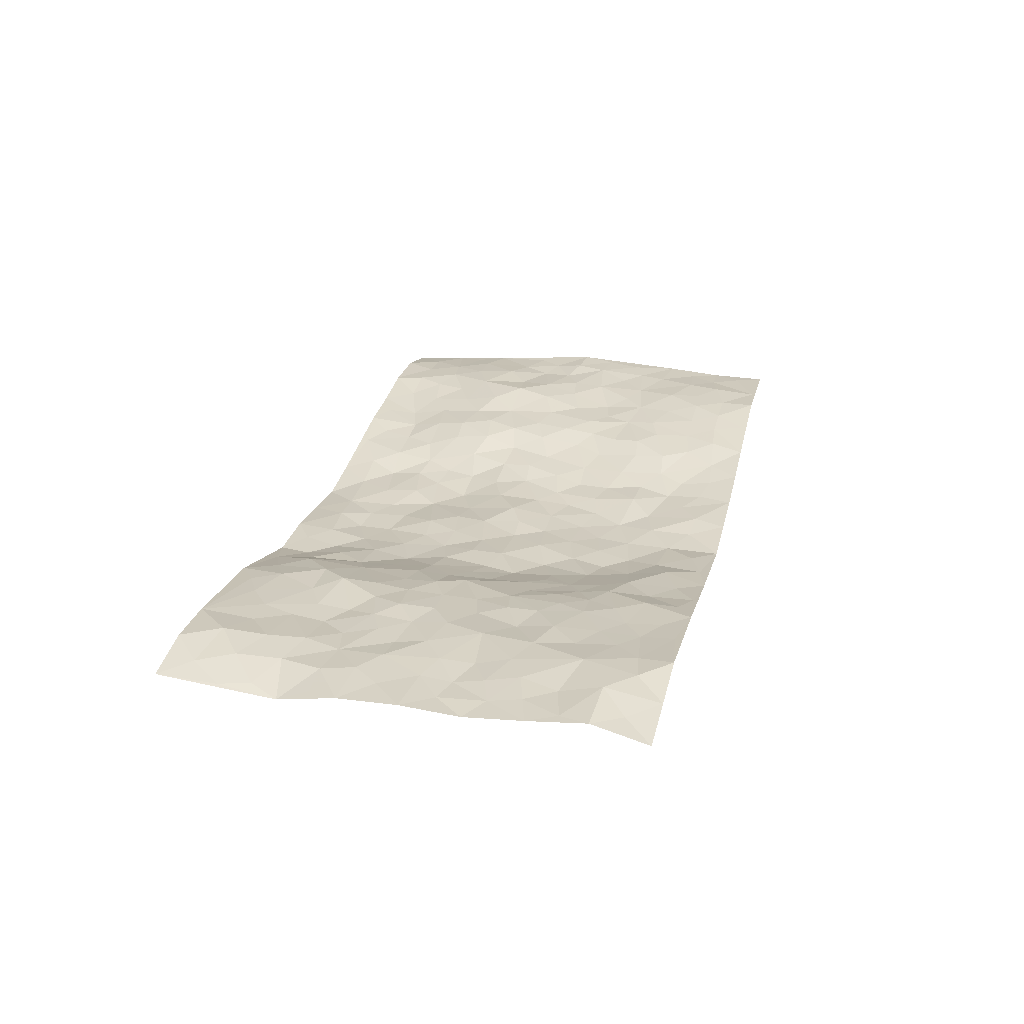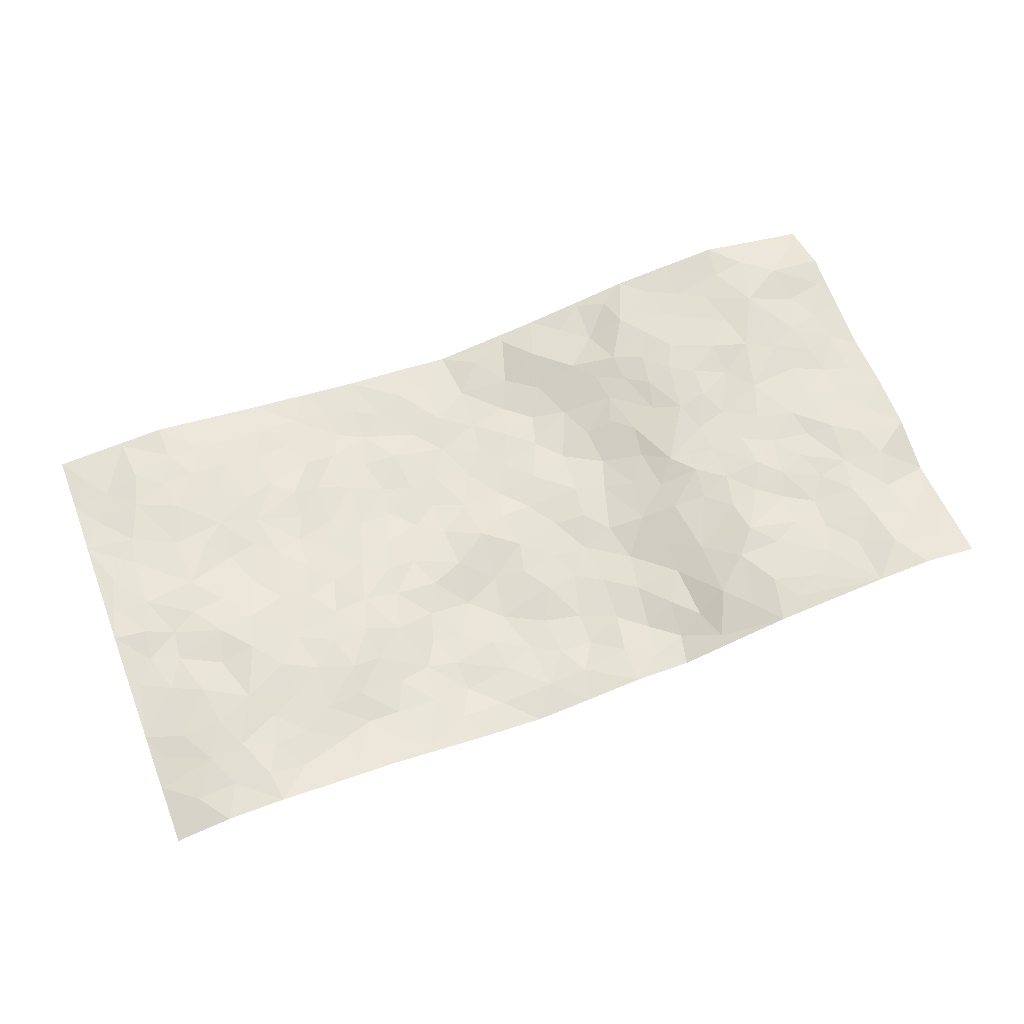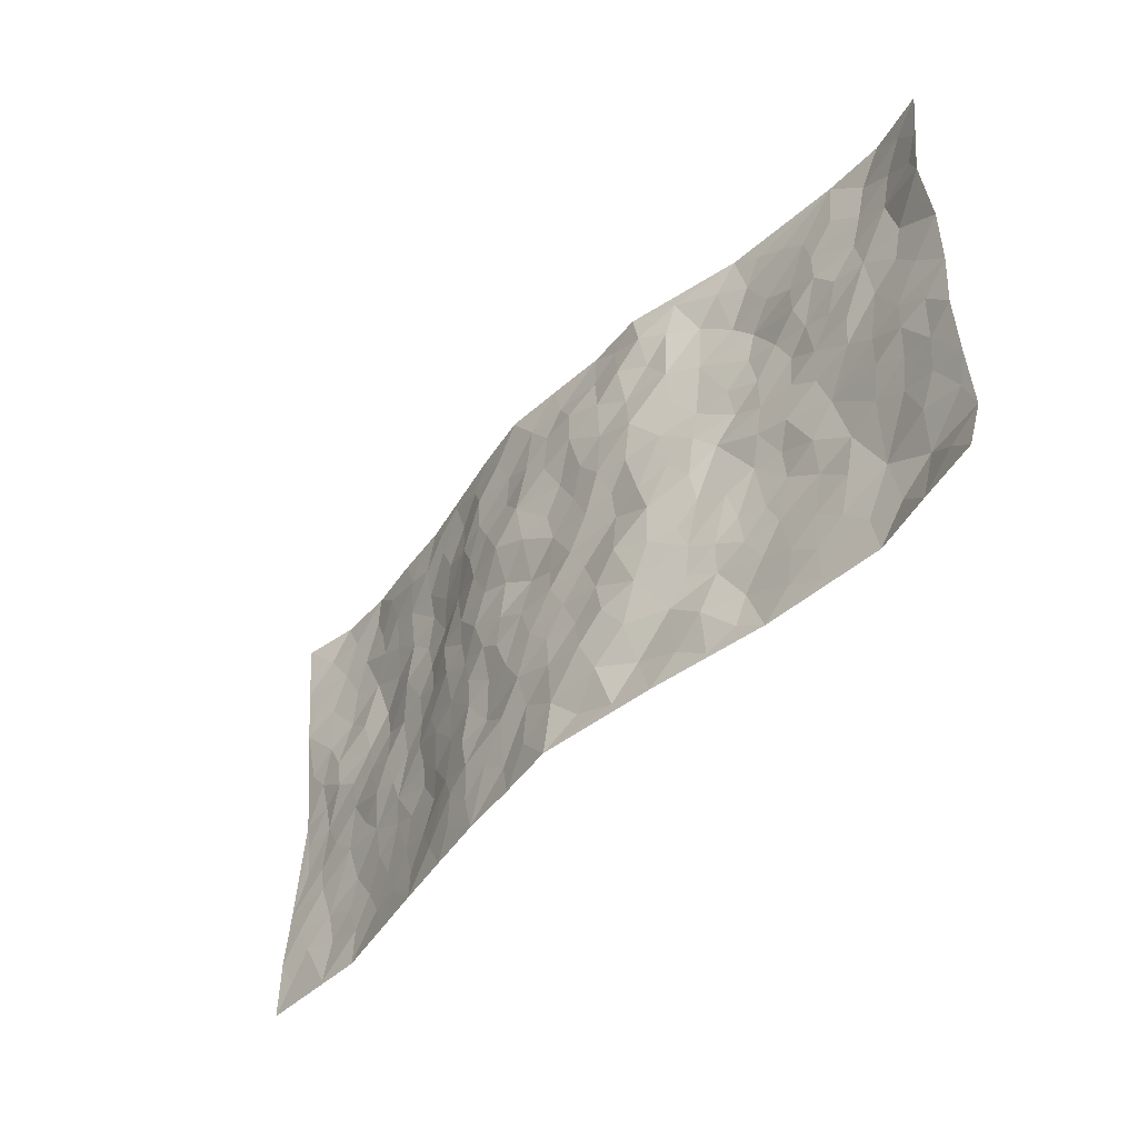
<metadata>
{"format":"obj","ext":"obj","renderer":"f3d","projection":"perspective","resolution":1024,"background":"white","views":[{"elev":24.5,"azim":-77.0,"up":"+Z"},{"elev":63.8,"azim":159.0,"up":"+Z"},{"elev":-45.3,"azim":-129.0,"up":"+Y"}]}
</metadata>
<code>
v -0.9751 0.007887 -0.005579
v -0.9776 0.9961 0.02322
v 0.9775 0.003126 0.02179
v 0.9766 0.9975 0.007063
v -0.7939 0.3922 0.02229
v -0.9782 0.4994 0.01925
v -0.8557 0.3577 0.023
v -0.0001967 0.002656 -0.06682
v -0.9778 0.2507 0.01746
v -0.9205 0.3377 0.01672
v -0.733 0.002474 0.04072
v -0.9788 0.127 0.02921
v -0.7077 0.2929 0.03638
v -0.8541 0.005181 0.01652
v -0.839 0.2886 0.0298
v -0.4871 0.0008716 0.01471
v -0.9571 0.1888 0.02506
v -0.2917 0.1668 -0.01764
v -0.7743 0.322 0.03139
v -0.8619 0.1212 0.04261
v -0.9213 0.06774 0.01719
v -0.7942 0.06553 0.03792
v -0.6701 0.1272 0.03121
v -0.722 0.07542 0.03547
v -0.8719 0.2073 0.02775
v -0.9084 0.2702 0.0225
v -0.7672 0.1777 0.04503
v -0.6897 0.2099 0.03465
v -0.8621 0.4878 0.02135
v -0.9775 0.3749 0.00921
v -0.7327 0.9964 0.04354
v -0.5324 0.2218 0.02564
v 0.2615 0.1575 -0.04695
v -0.9733 0.7478 -0.004129
v -0.365 0.3928 -0.006285
v -0.7796 0.7514 0.02965
v -0.797 0.8293 0.03642
v -0.578 0.4418 0.01954
v -0.5963 0.6054 0.03196
v -0.4858 0.9982 0.01921
v -0.9534 0.6862 0.01181
v -0.658 0.562 0.0261
v -0.3877 0.7539 0.0003785
v -0.5048 0.2794 0.02461
v -0.4558 0.2246 0.0143
v -0.4911 0.1615 0.01949
v -0.4445 0.6363 0.01235
v -0.3651 0.5599 -0.008172
v 0.1655 0.4736 -0.04685
v -0.3317 0.2207 -0.01092
v -0.2113 0.6106 -0.04149
v -0.3719 0.6292 -0.0009035
v -0.3006 0.05773 -0.01646
v -0.6234 0.7097 0.01857
v -0.3911 0.1939 0.006096
v -0.87 0.6172 0.02778
v -0.03895 0.3479 -0.05376
v 0.05699 0.3395 -0.05791
v 0.2973 0.4511 -0.03272
v -0.09571 0.5511 -0.04478
v -0.1659 0.5559 -0.03872
v 0.09218 0.6292 -0.05296
v -0.6292 0.3454 0.02554
v -0.7459 0.5731 0.02325
v -0.9476 0.808 0.01103
v -0.5563 0.1288 0.02111
v -0.3657 0.0119 -0.007328
v -0.7927 0.4656 0.02464
v -0.6138 0.1722 0.02778
v -0.6116 0.01816 0.02735
v -0.2444 0.002242 -0.03046
v -0.6128 0.08817 0.02436
v -0.5436 0.05272 0.0199
v -0.4287 0.03677 0.00538
v -0.4467 0.1031 0.0164
v -0.8893 0.6852 0.02639
v -0.9676 0.8719 0.0117
v -0.7337 0.5085 0.02796
v -0.001078 0.9983 -0.04747
v -0.8004 0.6743 0.02352
v -0.5575 0.3147 0.02956
v -0.5087 0.4607 0.01545
v 0.006255 0.5707 -0.04288
v -0.05019 0.4824 -0.04635
v 0.002607 0.4195 -0.05296
v -0.1246 0.1282 -0.051
v -0.5652 0.6697 0.02592
v -0.9135 0.5618 0.02279
v -0.7292 0.6902 0.02137
v -0.4447 0.2965 0.01422
v -0.6273 0.2672 0.03527
v -0.4968 0.6882 0.02324
v -0.1739 0.4846 -0.03623
v -0.2643 0.4358 -0.03815
v -0.6436 0.6487 0.02636
v -0.01101 0.1175 -0.05974
v -0.4113 0.5102 0.007774
v -0.342 0.2878 -0.01329
v -0.2418 0.5035 -0.0389
v -0.1822 0.382 -0.0515
v -0.9781 0.6247 0.01789
v -0.702 0.6221 0.02585
v -0.8108 0.5789 0.02903
v -0.3614 0.1101 -0.01138
v -0.5172 0.5328 0.02165
v -0.6794 0.4056 0.02941
v -0.1314 0.3239 -0.05201
v -0.1512 0.2491 -0.05636
v -0.5135 0.6113 0.02342
v 0.1088 0.7284 -0.05795
v -0.004197 0.2149 -0.06095
v -0.07399 0.2728 -0.05323
v 0.004023 0.2882 -0.05796
v -0.4263 0.3634 0.006352
v -0.1975 0.1832 -0.04464
v -0.6505 0.4874 0.0289
v -0.5524 0.381 0.0271
v -0.4878 0.3913 0.02081
v -0.3074 0.5241 -0.02297
v -0.26 0.3499 -0.03662
v -0.3544 0.4669 -0.01281
v -0.2278 0.2704 -0.0428
v -0.0917 0.4107 -0.04532
v -0.5906 0.531 0.02747
v -0.09346 0.1982 -0.06172
v -0.2108 0.09378 -0.02371
v -0.3962 0.2576 0.0006193
v -0.9254 0.4374 0.0145
v -0.8646 0.4204 0.01603
v 0.09195 0.4226 -0.05221
v 0.2083 0.2374 -0.03951
v 0.08232 0.5159 -0.03536
v 0.01892 0.487 -0.04089
v 0.1665 0.3928 -0.05334
v 0.7885 0.4976 0.03889
v 0.2204 0.4338 -0.04677
v 0.2666 0.3133 -0.04173
v 0.1602 0.5671 -0.0403
v 0.122 0.9985 -0.05806
v -0.2925 0.6196 -0.02501
v 0.4225 0.88 -0.01481
v 0.4864 0.9977 0.004594
v -0.2149 0.7806 -0.03888
v -0.05941 0.8644 -0.05737
v -0.3208 0.3482 -0.01821
v -0.4543 0.5657 0.01902
v -0.07331 0.0532 -0.04947
v -0.1575 0.02265 -0.04145
v 0.1229 0.002329 -0.05258
v 0.01276 0.86 -0.05527
v -0.01671 0.6998 -0.04502
v 0.4194 0.1967 -0.005311
v 0.3408 0.2898 -0.02596
v 0.5879 0.5268 0.02336
v 0.5211 0.5472 0.01589
v 0.4536 0.1355 -0.001601
v 0.5196 0.2281 0.0123
v 0.4134 0.3616 -0.01387
v 0.02286 0.6403 -0.04512
v -0.05947 0.6271 -0.04525
v -0.1474 0.7293 -0.04973
v -0.08678 0.6927 -0.05075
v -0.06087 0.791 -0.05781
v -0.137 0.6325 -0.04952
v 0.02059 0.7744 -0.05612
v 0.244 0.9986 -0.04003
v -0.01962 0.9262 -0.04664
v -0.2692 0.8461 -0.02802
v -0.2011 0.8797 -0.04702
v -0.316 0.7809 -0.02335
v -0.2468 0.9979 -0.04204
v -0.2299 0.6959 -0.04609
v -0.317 0.7001 -0.01993
v -0.1411 0.8293 -0.05034
v -0.1236 0.9975 -0.03606
v 0.2183 0.7456 -0.04965
v 0.1746 0.6661 -0.05791
v 0.3265 0.595 -0.02685
v 0.2614 0.5229 -0.03925
v 0.2668 0.6655 -0.04293
v 0.4207 0.7445 -0.001488
v 0.3535 0.6833 -0.01776
v 0.2865 0.733 -0.0413
v 0.06776 0.929 -0.05275
v 0.07857 0.8229 -0.0569
v 0.145 0.8576 -0.04961
v 0.2507 0.8733 -0.04864
v 0.3212 0.7933 -0.03256
v 0.2322 0.5955 -0.03943
v -0.8802 0.8648 0.03337
v -0.6794 0.8156 0.02422
v -0.8664 0.7731 0.02568
v -0.8562 0.9951 0.04704
v -0.9201 0.9371 0.02978
v -0.8087 0.9182 0.04717
v -0.7313 0.8839 0.03227
v -0.6025 0.9284 0.02998
v -0.6596 0.8847 0.03009
v -0.6845 0.745 0.0184
v -0.5564 0.8136 0.02463
v -0.6185 0.7803 0.02259
v -0.5071 0.9006 0.02613
v -0.3867 0.8783 0.008149
v -0.5419 0.9597 0.02592
v -0.4597 0.8157 0.02452
v -0.4395 0.9359 0.0108
v -0.3452 0.9724 -0.01693
v -0.5072 0.7603 0.03172
v -0.3208 0.901 -0.02159
v -0.2612 0.9298 -0.04134
v 0.1559 0.7842 -0.04761
v 0.2545 0.8041 -0.04338
v 0.1878 0.9333 -0.04996
v 0.391 0.8121 -0.01551
v 0.3352 0.8805 -0.02471
v 0.3792 0.9822 -0.01617
v 0.2874 0.9375 -0.034
v 0.4396 0.9479 -0.01015
v 0.38 0.4936 -0.01944
v 0.3249 0.5288 -0.02405
v 0.4796 0.6044 0.01294
v 0.4275 0.6647 0.005291
v 0.4049 0.5885 -0.01163
v 0.3532 0.1904 -0.02638
v 0.4785 0.335 0.005327
v 0.4563 0.5226 0.003958
v 0.3467 0.3879 -0.02722
v -0.1253 0.9137 -0.04213
v -0.1853 0.9569 -0.03877
v 0.3218 0.1334 -0.03676
v 0.61 0.01554 0.01671
v 0.2008 0.3333 -0.04429
v 0.2718 0.3848 -0.04144
v 0.5804 0.2485 0.02113
v 0.7315 0.9993 0.03301
v 0.9776 0.2523 0.03365
v 0.4888 0.8127 0.004782
v 0.7147 0.4882 0.03425
v 0.4838 0.7477 0.01362
v 0.9767 0.5014 0.04906
v 0.6661 0.295 0.02791
v 0.5056 0.4682 0.01361
v 0.775 0.312 0.03585
v 0.558 0.416 0.01866
v 0.489 0.00283 -0.004626
v 0.08967 0.2519 -0.05906
v 0.5027 0.07742 0.007441
v 0.1344 0.3186 -0.05459
v 0.4147 0.2669 -0.008314
v 0.8717 0.2664 0.03822
v 0.6385 0.4627 0.02237
v 0.5751 0.0829 0.01842
v 0.4475 0.4262 -0.005154
v 0.6046 0.3724 0.01813
v 0.2874 0.2327 -0.03943
v 0.4748 0.272 0.00835
v 0.2654 0.07867 -0.04158
v 0.3677 0.002311 -0.0234
v 0.2458 0.002105 -0.04155
v 0.2018 0.1147 -0.04696
v 0.06754 0.1698 -0.05377
v 0.1451 0.1896 -0.05346
v 0.6094 0.1484 0.0247
v 0.7736 0.4238 0.03885
v 0.7451 0.2223 0.04108
v 0.6477 0.08159 0.02989
v 0.6668 0.3855 0.02057
v 0.7148 0.3403 0.03246
v 0.8837 0.3274 0.03973
v 0.7417 0.5682 0.04467
v 0.6887 0.1466 0.03701
v 0.7607 0.1511 0.03923
v 0.8377 0.3688 0.03809
v 0.9406 0.351 0.04246
v 0.8836 0.4397 0.04715
v 0.5792 0.3136 0.01689
v 0.8184 0.107 0.04069
v 0.3332 0.06357 -0.03143
v 0.411 0.06933 -0.01622
v 0.07128 0.07801 -0.05748
v 0.1428 0.07242 -0.04668
v 0.9771 0.749 0.0266
v 0.729 0.08033 0.03671
v 0.6522 0.2167 0.02918
v 0.959 0.4261 0.04545
v 0.9042 0.5103 0.04819
v 0.806 0.2516 0.0382
v 0.5303 0.1489 0.01191
v 0.7313 0.002677 0.03542
v 0.5001 0.3945 0.007615
v 0.9383 0.06532 0.0273
v 0.9773 0.1278 0.02404
v 0.838 0.1816 0.04032
v 0.8966 0.126 0.03137
v 0.8272 0.01045 0.03043
v 0.9358 0.19 0.03032
v 0.6617 0.556 0.04012
v 0.6874 0.6335 0.04759
v 0.5824 0.6368 0.02103
v 0.8237 0.6917 0.04425
v 0.6289 0.772 0.02484
v 0.9553 0.6252 0.03669
v 0.7639 0.6424 0.03827
v 0.8527 0.5956 0.03524
v 0.7306 0.7448 0.04367
v 0.8438 0.5311 0.03717
v 0.9142 0.5746 0.03907
v 0.89 0.6597 0.03648
v 0.6361 0.6933 0.03566
v 0.5622 0.7246 0.01897
v 0.5054 0.6752 0.01898
v 0.8524 0.8525 0.03489
v 0.7101 0.8718 0.0319
v 0.8103 0.7773 0.04205
v 0.8963 0.7779 0.0355
v 0.7788 0.8448 0.03812
v 0.974 0.8733 0.01728
v 0.6921 0.803 0.03033
v 0.9527 0.8107 0.0247
v 0.7396 0.9323 0.03564
v 0.8555 0.9989 0.03346
v 0.6092 0.9983 0.01598
v 0.8197 0.9264 0.033
v 0.9064 0.9279 0.02593
v 0.6606 0.9349 0.017
v 0.556 0.9016 0.0001739
v 0.4907 0.8812 -0.006935
v 0.5483 0.9695 0.007055
v 0.5679 0.8223 0.01073
v 0.6347 0.8611 0.0178
f 29 6 128
f 12 21 20
f 26 10 9
f 55 45 46
f 27 19 15
f 26 9 17
f 101 6 88
f 12 1 21
f 7 15 19
f 125 86 96
f 84 123 85
f 129 29 128
f 25 27 15
f 12 20 17
f 73 75 66
f 22 14 11
f 26 17 25
f 9 12 17
f 25 15 26
f 5 129 7
f 52 146 48
f 55 18 50
f 7 19 5
f 20 27 25
f 124 82 105
f 41 76 34
f 20 14 22
f 14 20 21
f 14 21 1
f 24 22 11
f 24 27 22
f 72 66 69
f 69 32 91
f 70 24 11
f 24 23 27
f 17 20 25
f 27 20 22
f 10 15 7
f 10 26 15
f 23 28 27
f 27 13 19
f 28 23 69
f 13 27 28
f 119 121 94
f 10 7 129
f 6 30 128
f 9 10 30
f 36 192 80
f 80 102 89
f 118 81 44
f 64 103 78
f 115 126 86
f 45 32 46
f 91 63 13
f 129 68 29
f 95 87 54
f 95 54 199
f 202 40 204
f 82 97 105
f 29 88 6
f 18 55 104
f 148 126 71
f 38 82 124
f 50 18 122
f 117 82 38
f 5 19 106
f 82 117 118
f 80 64 102
f 127 45 55
f 194 77 190
f 98 35 114
f 39 124 105
f 127 50 98
f 106 19 13
f 66 75 46
f 39 95 42
f 63 117 38
f 95 89 102
f 101 56 76
f 51 140 99
f 18 53 126
f 62 83 132
f 45 127 90
f 112 113 57
f 103 29 68
f 130 85 58
f 109 39 105
f 35 94 121
f 113 246 58
f 151 165 163
f 120 100 94
f 114 127 98
f 192 190 65
f 95 39 87
f 36 191 37
f 67 104 74
f 56 101 88
f 13 63 106
f 192 34 76
f 268 241 243
f 108 115 125
f 93 84 60
f 133 84 85
f 156 288 157
f 101 76 41
f 80 103 64
f 105 97 146
f 99 61 51
f 92 109 47
f 125 96 111
f 158 227 153
f 75 104 55
f 69 66 32
f 81 91 32
f 106 78 68
f 42 64 78
f 77 34 65
f 24 70 72
f 75 73 16
f 16 71 67
f 2 34 77
f 13 28 91
f 103 56 88
f 56 80 76
f 72 69 23
f 11 16 70
f 16 73 70
f 16 67 74
f 115 18 126
f 24 72 23
f 73 72 70
f 16 74 75
f 72 73 66
f 32 45 44
f 84 83 60
f 66 46 32
f 78 106 116
f 117 63 81
f 67 53 104
f 103 68 78
f 69 91 28
f 36 80 89
f 106 38 116
f 106 68 5
f 81 118 117
f 62 132 138
f 32 44 81
f 53 67 71
f 57 58 85
f 123 100 107
f 93 60 61
f 33 230 224
f 8 96 147
f 132 133 130
f 140 48 119
f 93 100 123
f 122 98 50
f 164 60 160
f 53 71 126
f 125 112 108
f 193 194 195
f 75 55 46
f 63 91 81
f 56 103 80
f 196 198 31
f 18 104 53
f 121 48 97
f 38 106 63
f 118 97 82
f 97 35 121
f 51 172 140
f 130 134 49
f 87 39 109
f 288 252 263
f 97 114 35
f 47 43 92
f 57 113 58
f 248 130 58
f 34 101 41
f 114 90 127
f 116 124 42
f 145 94 35
f 118 114 97
f 167 79 175
f 98 145 35
f 85 123 57
f 43 47 52
f 199 36 89
f 42 78 116
f 159 83 62
f 88 29 103
f 74 104 75
f 118 44 90
f 173 140 172
f 42 95 102
f 190 192 37
f 65 190 77
f 89 95 199
f 125 111 112
f 92 87 109
f 18 115 122
f 177 180 176
f 112 57 107
f 109 105 146
f 93 94 100
f 285 286 275
f 96 86 147
f 137 232 131
f 57 123 107
f 87 92 208
f 49 134 136
f 132 130 49
f 161 164 162
f 50 127 55
f 122 108 107
f 122 107 100
f 48 140 52
f 118 90 114
f 99 119 94
f 123 84 93
f 36 37 192
f 48 121 119
f 120 122 100
f 39 42 124
f 38 124 116
f 248 58 246
f 44 45 90
f 98 122 120
f 146 52 47
f 94 93 99
f 168 209 170
f 212 183 188
f 202 197 200
f 42 102 64
f 107 108 112
f 99 93 61
f 8 280 96
f 112 111 113
f 125 115 86
f 115 108 122
f 128 30 10
f 5 68 129
f 10 129 128
f 132 49 138
f 83 84 133
f 130 133 85
f 83 133 132
f 248 134 130
f 156 152 224
f 151 110 165
f 212 186 211
f 153 224 249
f 254 251 244
f 246 261 262
f 225 158 249
f 49 136 179
f 185 184 150
f 214 188 181
f 181 188 182
f 161 163 174
f 143 170 172
f 110 211 185
f 184 79 167
f 174 228 169
f 62 110 159
f 163 150 144
f 210 169 229
f 170 143 168
f 176 211 110
f 98 120 145
f 94 145 120
f 48 146 97
f 109 146 47
f 148 86 126
f 147 86 148
f 71 8 148
f 8 147 148
f 244 276 254
f 232 136 134
f 174 143 161
f 60 83 160
f 163 162 151
f 159 160 83
f 261 281 262
f 259 281 149
f 219 220 59
f 246 113 111
f 33 255 131
f 157 256 152
f 137 255 153
f 230 278 279
f 262 260 33
f 154 155 242
f 131 255 137
f 248 131 232
f 281 280 149
f 259 258 278
f 220 179 59
f 159 151 160
f 162 160 151
f 164 61 60
f 228 174 144
f 144 174 163
f 159 110 151
f 161 172 164
f 186 184 185
f 161 162 163
f 61 164 51
f 160 162 164
f 187 217 213
f 150 163 165
f 205 202 200
f 79 184 139
f 170 43 173
f 174 169 143
f 161 143 172
f 167 144 150
f 176 180 183
f 172 170 173
f 223 226 221
f 185 150 165
f 99 140 119
f 207 206 203
f 172 51 164
f 43 52 173
f 173 52 140
f 167 175 228
f 228 229 169
f 210 168 169
f 177 110 62
f 189 138 179
f 62 138 177
f 136 232 233
f 181 182 222
f 150 184 167
f 178 180 189
f 49 179 138
f 177 138 189
f 180 178 182
f 178 179 220
f 307 308 304
f 222 223 221
f 215 187 188
f 176 183 212
f 187 213 186
f 214 215 188
f 185 211 186
f 237 181 239
f 182 188 183
f 110 185 165
f 216 215 141
f 211 176 212
f 182 183 180
f 176 110 177
f 213 184 186
f 178 189 179
f 177 189 180
f 195 190 37
f 197 198 200
f 195 194 190
f 34 192 65
f 80 192 76
f 37 196 195
f 194 2 77
f 193 2 194
f 196 37 191
f 31 193 195
f 198 196 191
f 31 195 196
f 199 201 191
f 197 204 31
f 198 191 201
f 31 198 197
f 201 199 54
f 36 199 191
f 54 208 201
f 208 43 205
f 208 54 87
f 198 201 200
f 206 205 203
f 43 170 203
f 210 207 209
f 40 202 206
f 31 204 40
f 197 202 204
f 208 205 200
f 43 203 205
f 205 206 202
f 203 209 207
f 171 40 207
f 40 206 207
f 208 200 201
f 43 208 92
f 170 209 203
f 168 143 169
f 207 210 171
f 168 210 209
f 188 187 212
f 212 187 186
f 166 139 213
f 184 213 139
f 237 214 181
f 215 214 141
f 216 141 218
f 213 217 166
f 142 166 216
f 217 216 166
f 187 215 217
f 216 217 215
f 237 141 214
f 142 216 218
f 223 222 182
f 179 136 59
f 223 220 219
f 267 238 251
f 237 327 141
f 223 182 178
f 158 290 253
f 220 223 178
f 59 233 227
f 233 59 136
f 248 246 131
f 153 249 158
f 251 254 267
f 223 219 226
f 111 261 246
f 297 251 238
f 276 256 157
f 167 228 144
f 229 228 175
f 175 171 229
f 229 171 210
f 260 257 33
f 265 271 272
f 266 289 283
f 269 243 250
f 249 224 152
f 266 283 271
f 227 233 137
f 253 227 158
f 325 313 320
f 135 264 275
f 310 329 239
f 270 298 297
f 249 256 225
f 275 273 269
f 311 222 221
f 155 154 299
f 234 276 157
f 310 311 299
f 222 239 181
f 221 226 155
f 266 263 252
f 242 290 244
f 264 273 275
f 273 264 243
f 242 244 154
f 276 290 225
f 288 234 157
f 240 282 302
f 275 286 306
f 225 290 158
f 234 263 284
f 241 254 276
f 233 232 137
f 137 153 227
f 264 135 238
f 244 251 154
f 260 259 257
f 227 253 219
f 33 224 255
f 154 297 299
f 240 302 307
f 297 154 251
f 264 268 243
f 253 226 219
f 271 284 263
f 277 294 293
f 290 242 253
f 241 234 284
f 59 227 219
f 242 155 226
f 252 245 231
f 157 152 156
f 257 230 33
f 152 256 249
f 278 230 257
f 262 33 131
f 224 153 255
f 259 278 257
f 134 248 232
f 230 279 224
f 96 261 111
f 261 96 280
f 280 281 261
f 246 262 131
f 252 247 245
f 268 267 241
f 283 277 272
f 288 247 252
f 275 274 285
f 295 291 294
f 267 268 264
f 263 234 288
f 309 310 299
f 290 276 244
f 283 272 271
f 267 254 241
f 265 243 241
f 236 240 285
f 297 238 270
f 303 305 298
f 241 276 234
f 221 155 299
f 272 277 293
f 250 243 287
f 286 285 240
f 284 271 265
f 271 263 266
f 295 3 291
f 225 256 276
f 241 284 265
f 289 266 231
f 3 292 291
f 321 235 323
f 293 294 296
f 279 278 258
f 245 279 258
f 279 156 224
f 260 281 259
f 280 8 149
f 262 281 260
f 231 266 252
f 267 264 238
f 306 304 270
f 283 289 295
f 243 269 273
f 236 269 250
f 294 292 296
f 274 236 285
f 269 274 275
f 250 287 293
f 245 289 231
f 236 274 269
f 156 279 247
f 242 226 253
f 247 279 245
f 243 265 287
f 288 156 247
f 265 272 293
f 296 292 236
f 293 287 265
f 295 294 277
f 277 283 295
f 236 250 296
f 289 3 295
f 292 294 291
f 293 296 250
f 300 304 308
f 325 320 235
f 329 330 326
f 270 304 303
f 270 303 298
f 309 305 301
f 135 306 270
f 299 297 298
f 298 309 299
f 238 135 270
f 300 314 305
f 303 300 305
f 304 306 307
f 300 303 304
f 282 319 315
f 322 325 235
f 275 306 135
f 307 306 286
f 240 307 286
f 308 307 302
f 302 282 308
f 308 282 315
f 305 309 298
f 310 309 301
f 310 301 329
f 310 239 311
f 222 311 239
f 299 311 221
f 319 312 315
f 312 323 316
f 301 305 318
f 305 314 316
f 300 308 315
f 316 314 312
f 312 314 315
f 315 314 300
f 323 312 324
f 316 313 318
f 282 4 317
f 330 313 325
f 4 321 324
f 235 320 323
f 282 317 319
f 312 319 317
f 326 325 322
f 316 320 313
f 316 318 305
f 142 218 327
f 327 218 141
f 316 323 320
f 324 312 317
f 4 324 317
f 321 323 324
f 318 313 330
f 328 326 322
f 326 327 329
f 329 327 237
f 326 328 327
f 322 142 328
f 327 328 142
f 329 237 239
f 301 318 330
f 326 330 325
f 330 329 301

</code>
